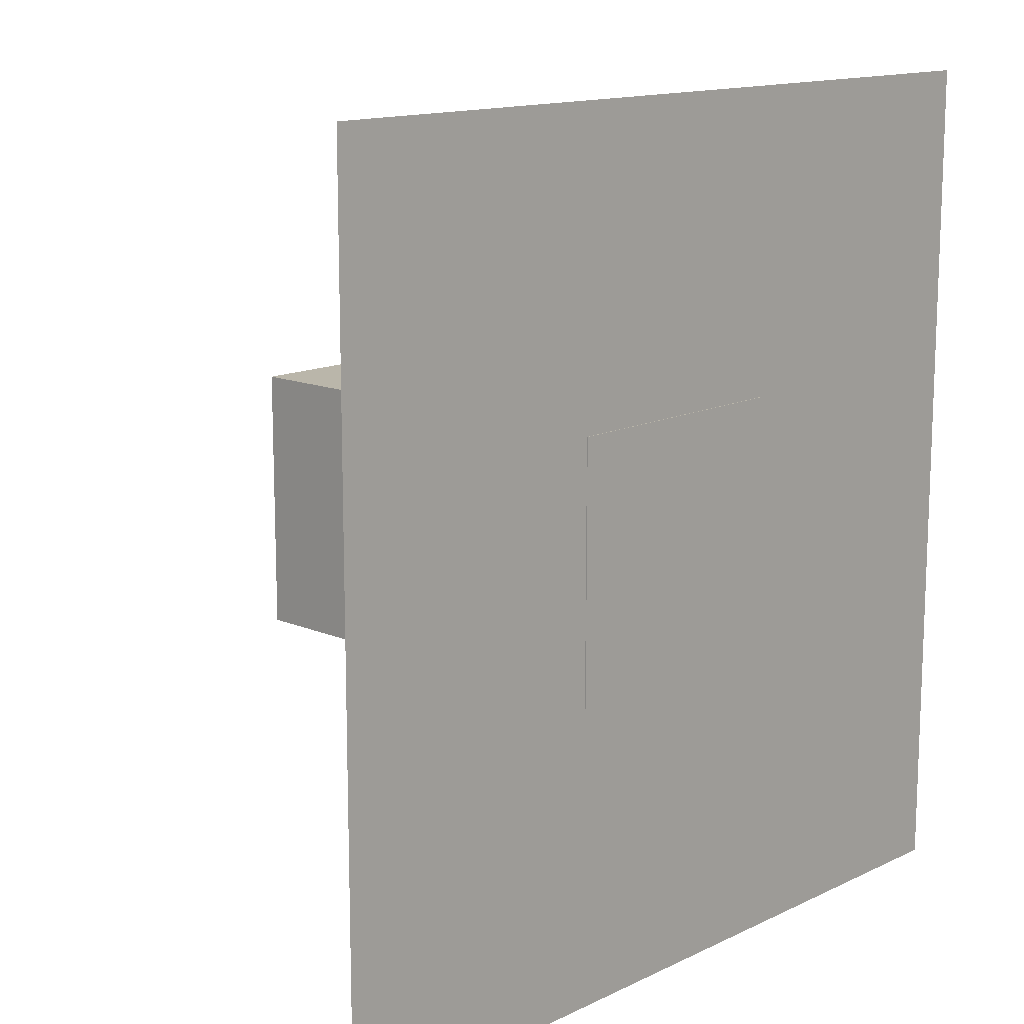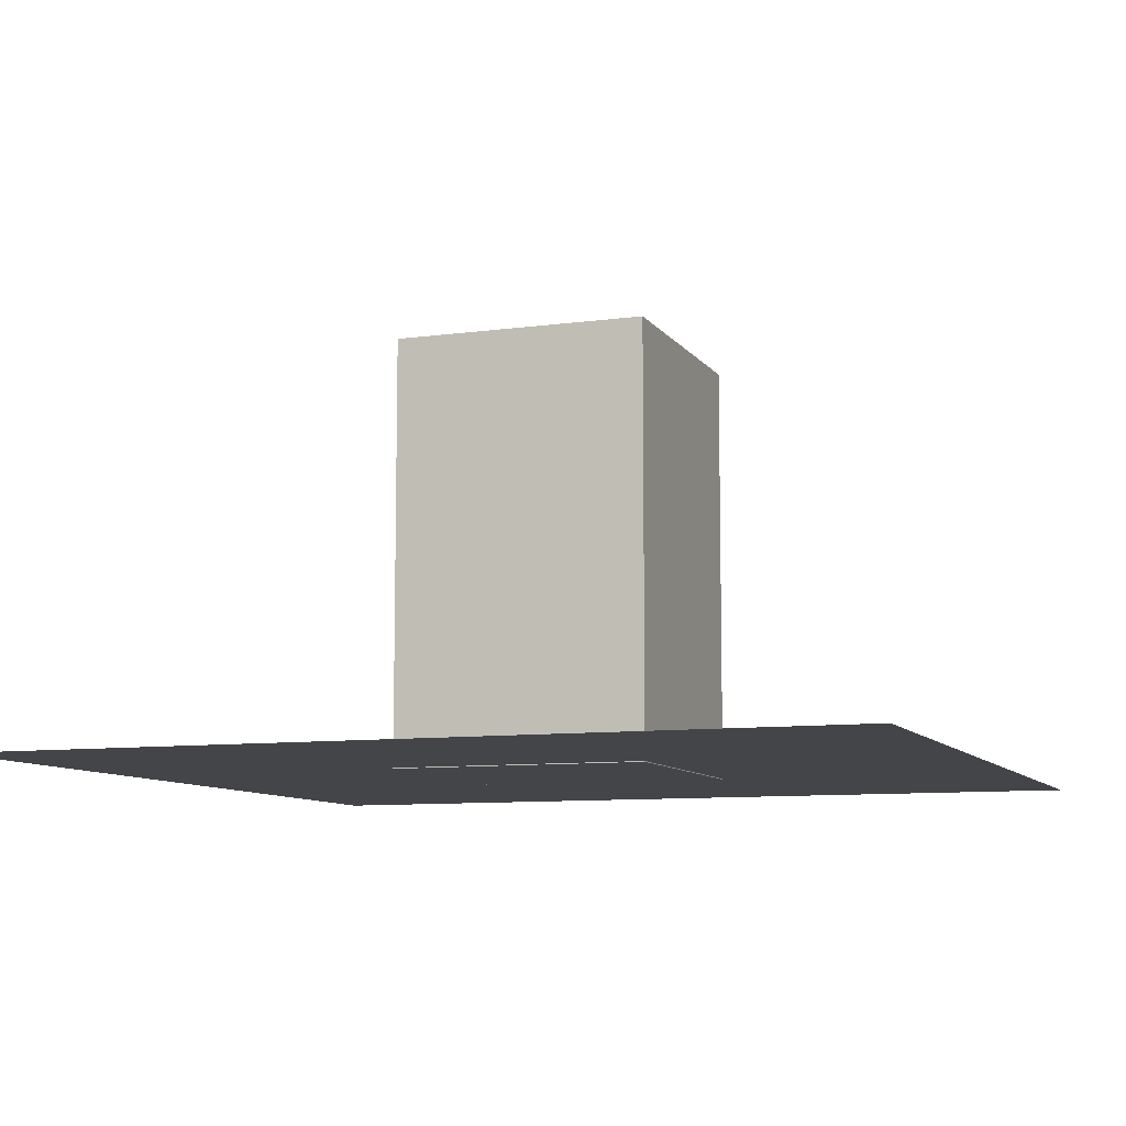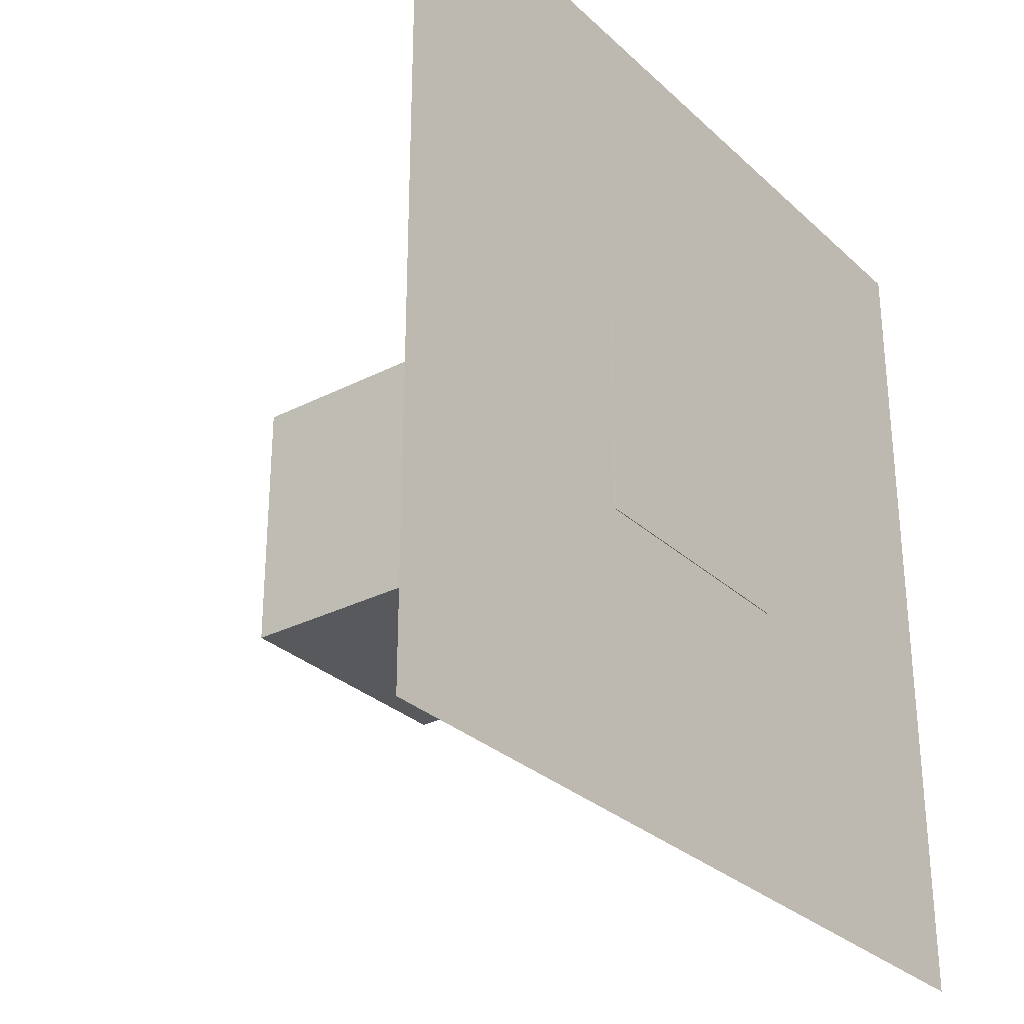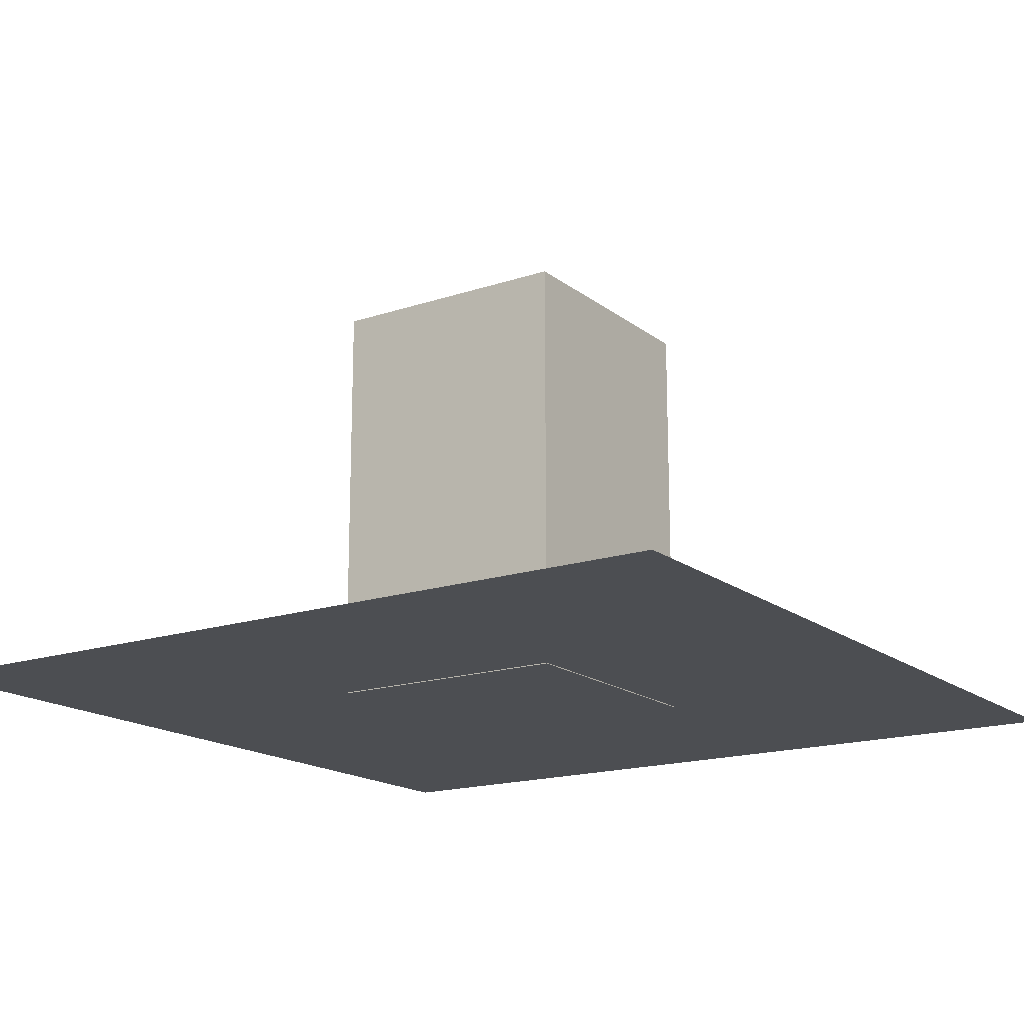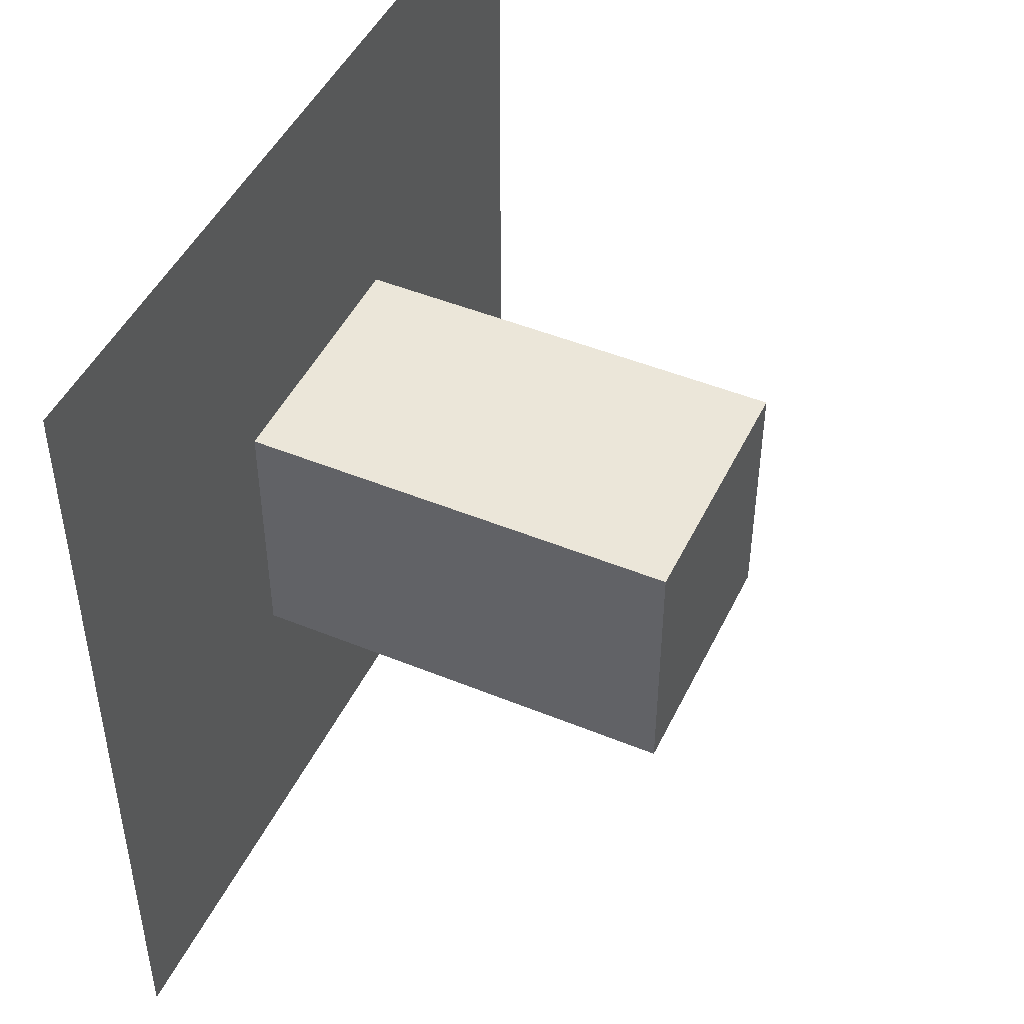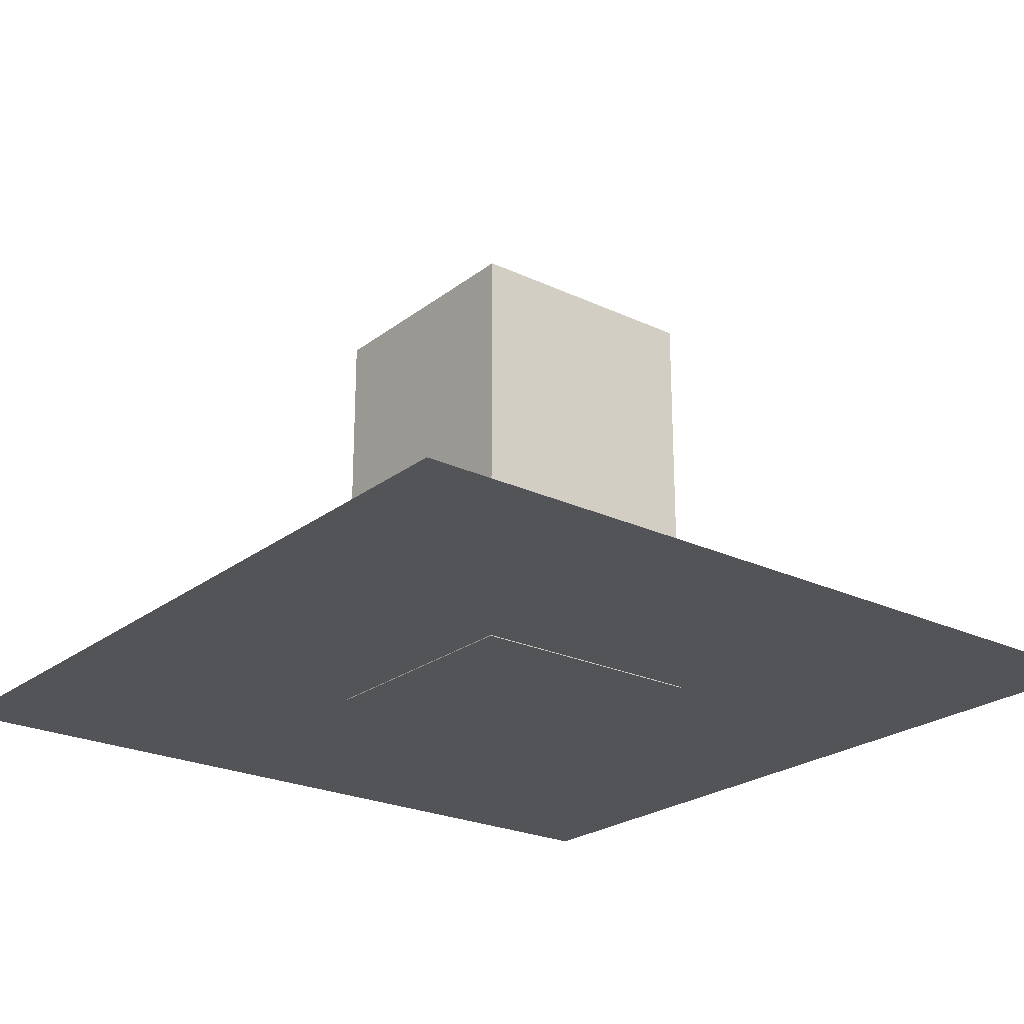
<metadata>
{"format":"obj","ext":"obj","renderer":"f3d","projection":"perspective","resolution":1024,"background":"white","views":[{"elev":13.8,"azim":-46.8,"up":"+Z"},{"elev":-9.0,"azim":-159.9,"up":"+Y"},{"elev":-29.7,"azim":-53.0,"up":"+Z"},{"elev":-16.9,"azim":123.9,"up":"+Y"},{"elev":47.1,"azim":114.9,"up":"+Z"},{"elev":-23.6,"azim":-128.3,"up":"+Y"}]}
</metadata>
<code>
v -1.192e-07 0.001 5.96e-08
v 0 0.001 1
v 1 0.001 1
v 1 0.001 0
v 0.35 0 0.35
v 0.35 0.5 0.35
v 0.65 0.5 0.35
v 0.65 0 0.35
v 0.65 0 0.65
v 0.65 0.5 0.65
v 0.35 0.5 0.65
v 0.35 0 0.65
g cep_harbormaster_net_top
f 1 2 3 4
f 4 3 2 1
f 5 6 7 8
f 9 10 11 12
f 6 11 10 7
f 12 5 8 9
f 12 11 6 5
f 8 7 10 9

</code>
